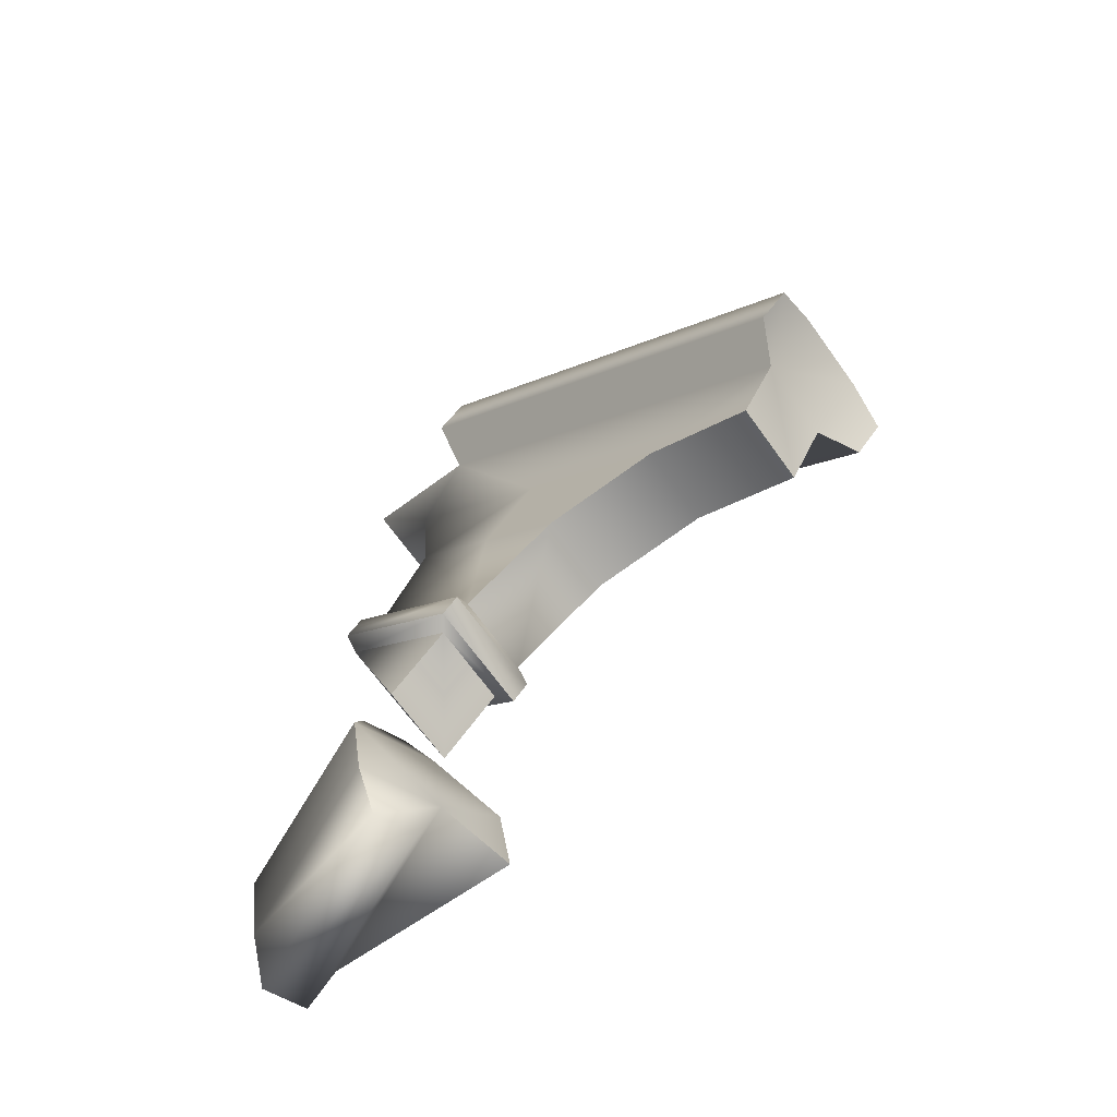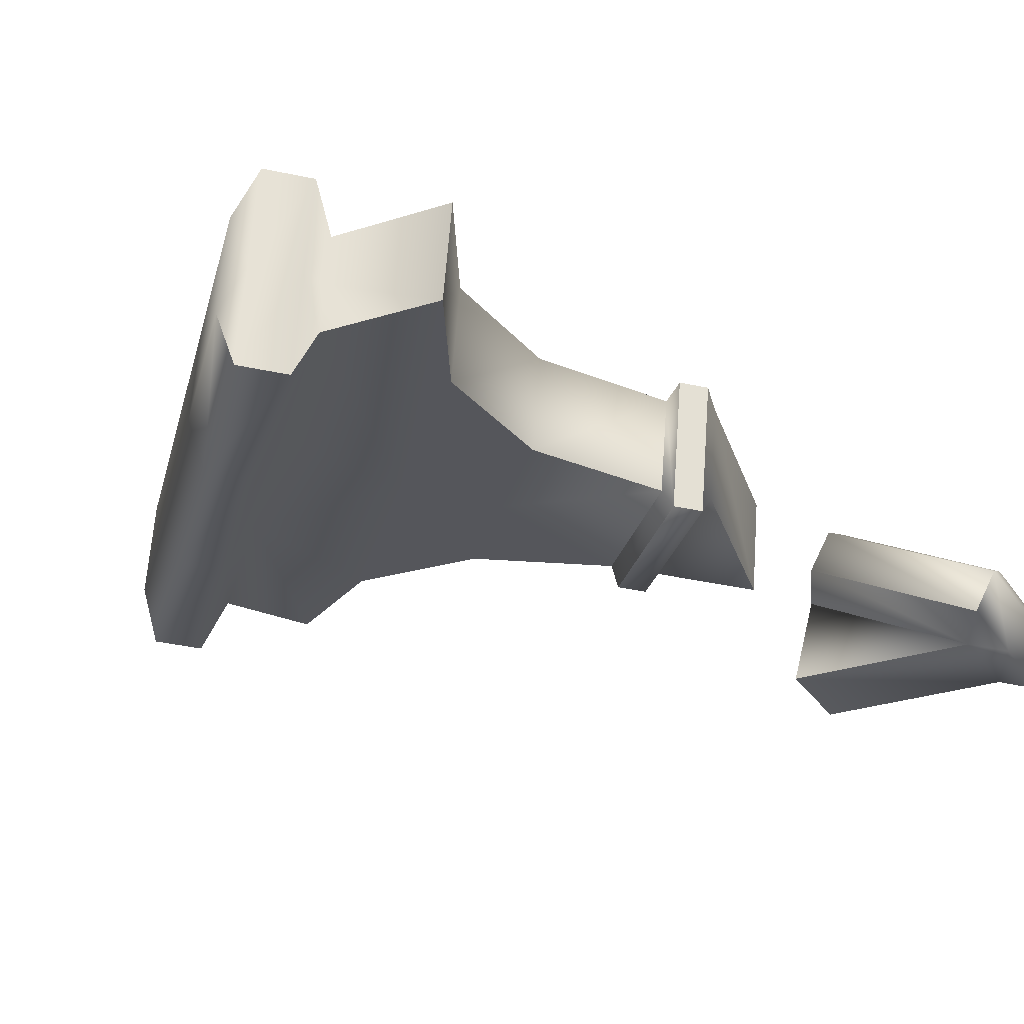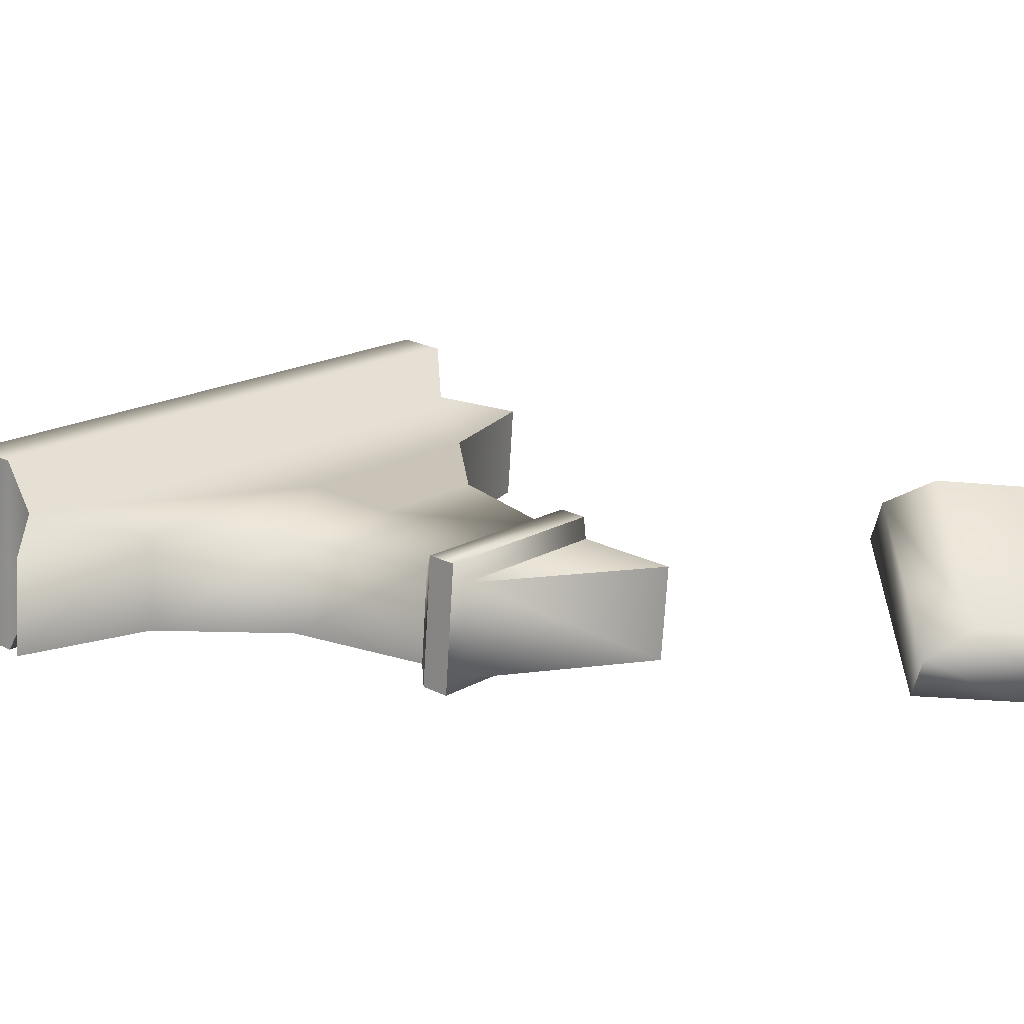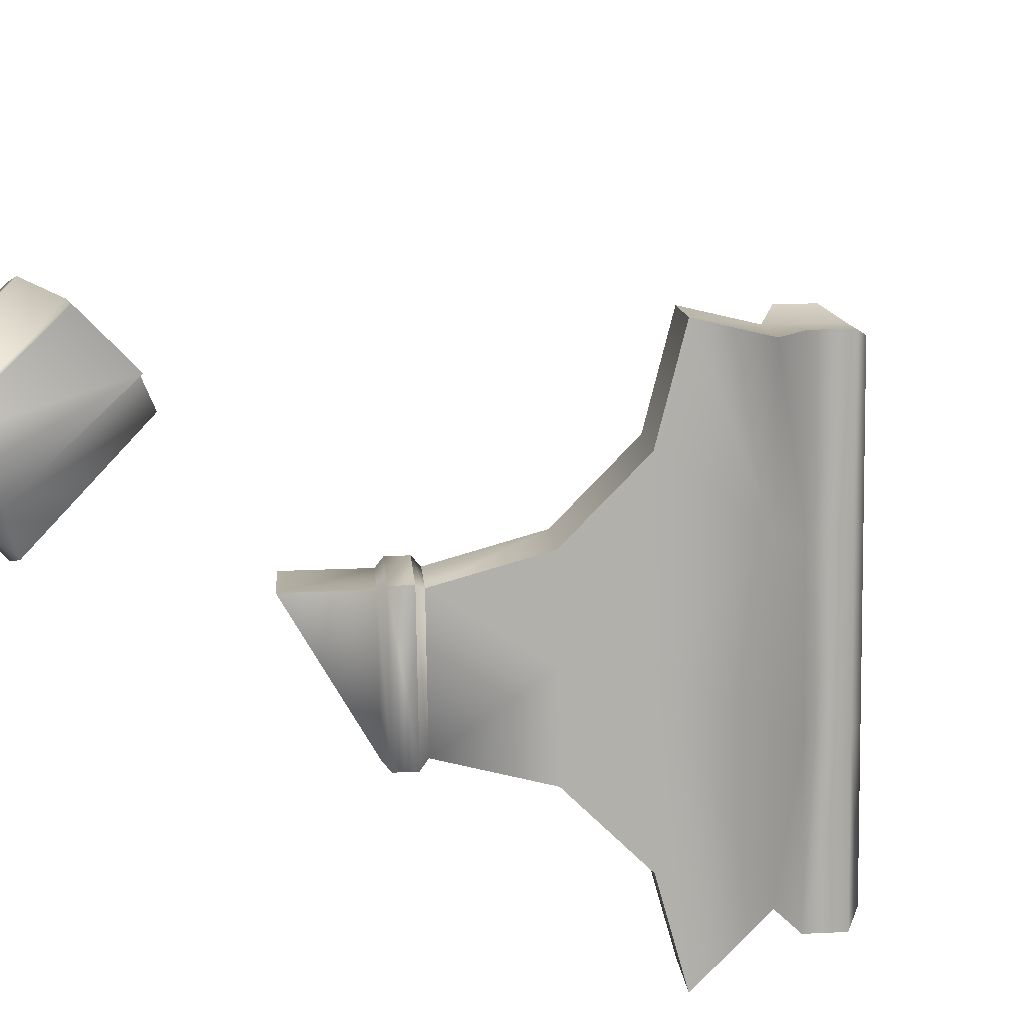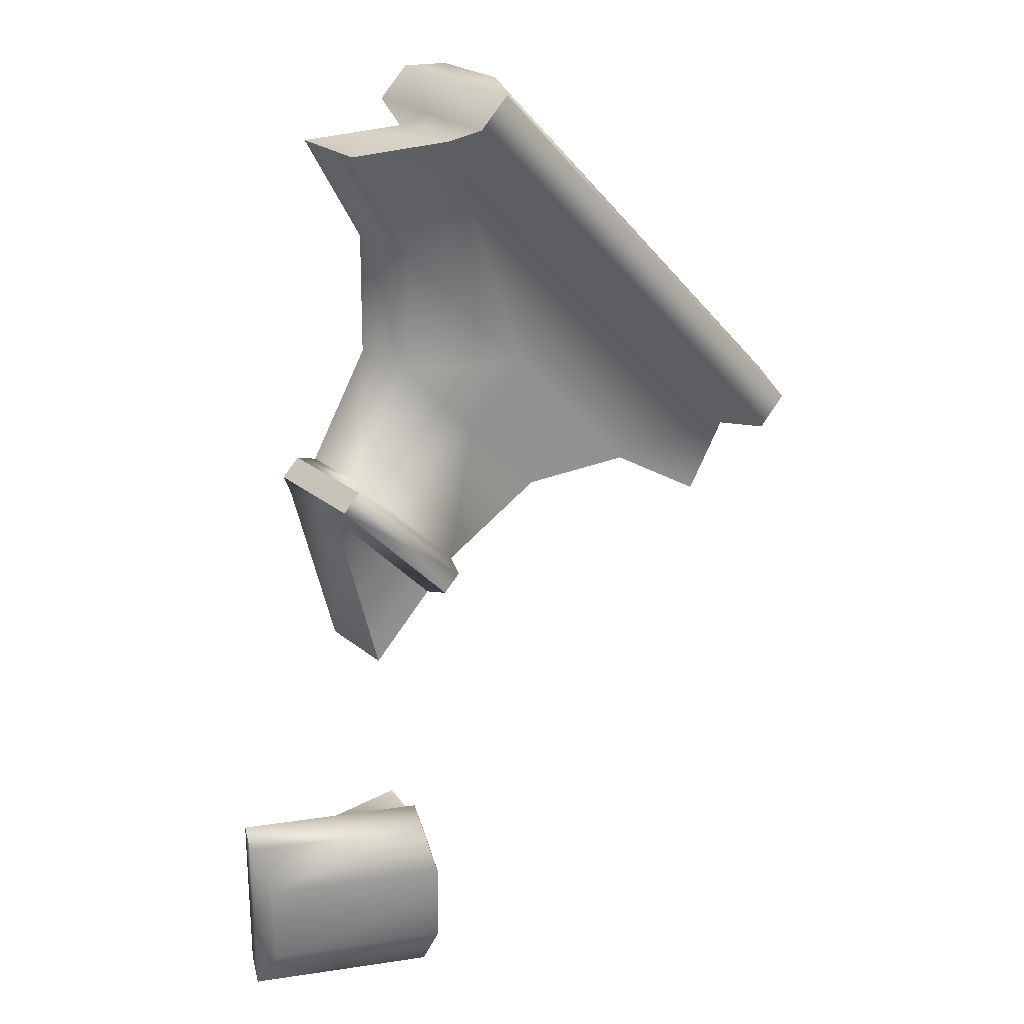
<metadata>
{"format":"obj","ext":"obj","renderer":"f3d","projection":"perspective","resolution":1024,"background":"white","views":[{"elev":-71.2,"azim":-147.3,"up":"+Z"},{"elev":-25.3,"azim":33.7,"up":"+Y"},{"elev":16.7,"azim":86.8,"up":"+Y"},{"elev":-78.0,"azim":-132.2,"up":"+Y"},{"elev":19.7,"azim":140.4,"up":"+Z"}]}
</metadata>
<code>
g olumn_gandalf02
v -8077 -394.5 -6137
v -8066 -173.9 -6149
v -8098 -170.3 -6115
v -8109 -390.9 -6102
v -8314 -394.6 -6358
v -8077 -394.5 -6137
v -8109 -390.9 -6102
v -8346 -391 -6324
v -8303 -173.9 -6370
v -8314 -394.6 -6358
v -8346 -391 -6324
v -8335 -170.4 -6336
v -8066 -173.9 -6149
v -8303 -173.9 -6370
v -8335 -170.4 -6336
v -8098 -170.3 -6115
v -8109 -390.9 -6102
v -8098 -170.3 -6115
v -8121 -199.2 -6110
v -8129 -359.5 -6101
v -8346 -391 -6324
v -8109 -390.9 -6102
v -8129 -359.5 -6101
v -8347 -359.6 -6304
v -8335 -170.4 -6336
v -8346 -391 -6324
v -8347 -359.6 -6304
v -8338 -199.2 -6313
v -8098 -170.3 -6115
v -8335 -170.4 -6336
v -8338 -199.2 -6313
v -8121 -199.2 -6110
v -8066 -173.9 -6149
v -8077 -394.5 -6137
v -8074 -365.6 -6160
v -8066 -205.3 -6169
v -8303 -173.9 -6370
v -8066 -173.9 -6149
v -8066 -205.3 -6169
v -8283 -205.3 -6372
v -8314 -394.6 -6358
v -8303 -173.9 -6370
v -8283 -205.3 -6372
v -8291 -365.7 -6363
v -8077 -394.5 -6137
v -8314 -394.6 -6358
v -8291 -365.7 -6363
v -8074 -365.6 -6160
f 3 1 2
f 1 3 4
f 7 5 6
f 5 7 8
f 11 9 10
f 9 11 12
f 15 13 14
f 13 15 16
f 19 17 18
f 17 19 20
f 23 21 22
f 21 23 24
f 27 25 26
f 25 27 28
f 31 29 30
f 29 31 32
f 35 33 34
f 33 35 36
f 39 37 38
f 37 39 40
f 43 41 42
f 41 43 44
f 47 45 46
f 45 47 48
v -8229 -330.4 -5667
v -8237 -342.7 -5898
v -8229 -182.4 -5907
v -8221 -170.1 -5676
v -8237 -342.7 -5898
v -8129 -359.5 -6101
v -8121 -199.2 -6110
v -8229 -182.4 -5907
v -8347 -359.6 -6304
v -8542 -342.9 -6182
v -8534 -182.5 -6191
v -8338 -199.2 -6313
v -8542 -342.9 -6182
v -8772 -330.6 -6174
v -8764 -170.3 -6183
v -8534 -182.5 -6191
v -8107 -325.9 -5472
v -8229 -330.4 -5667
v -8221 -170.1 -5676
v -8107 -325.9 -5472
v -8099 -165.5 -5481
v -8308 -154.4 -5474
v -8099 -165.5 -5481
v -8772 -330.6 -6174
v -8976 -326.2 -6283
v -8967 -165.8 -6292
v -8312 -234.6 -5469
v -8316 -314.7 -5465
v -8764 -170.3 -6183
f 51 49 50
f 49 51 52
f 69 70 68
f 75 68 70
f 68 75 76
f 55 53 54
f 53 55 56
f 59 57 58
f 57 59 60
f 63 61 62
f 61 63 64
f 67 65 66
f 65 67 71
f 74 72 73
f 72 74 77
v -8177 -378.4 -6485
v -8291 -365.7 -6363
v -8283 -205.3 -6372
v -8177 -378.4 -6485
v -8169 -218 -6494
v -8066 -205.3 -6169
v -8074 -365.6 -6160
v -8291 -365.7 -6363
v -8177 -378.4 -6485
v -8169 -218 -6494
v -8074 -365.6 -6160
v -8283 -205.3 -6372
v -8066 -205.3 -6169
v -8169 -218 -6494
f 84 85 86
f 80 78 79
f 78 80 87
f 83 81 82
f 81 83 88
f 89 90 91
v -8625 -62.22 -5622
v -8371 -62.13 -5385
v -8317 -68.17 -5444
v -8325 -232 -5435
v -8380 -226 -5376
v -8388 -389.8 -5367
v -8334 -395.8 -5426
v -8417 -303.6 -5356
v -8413 -223.4 -5361
v -8316 -314.7 -5465
v -8312 -234.6 -5469
v -8570 -68.26 -5680
v -9146 -223.6 -6045
v -9151 -303.8 -6041
v -8906 -303.7 -5813
v -8409 -143.2 -5365
v -8902 -223.6 -5817
v -8653 -143.3 -5593
v -8898 -143.4 -5822
v -9142 -143.5 -6050
v -8317 -68.17 -5444
v -8371 -62.13 -5385
v -8308 -154.4 -5474
v -8658 -223.5 -5589
v -8413 -223.4 -5361
v -8409 -143.2 -5365
v -8895 -390 -5841
v -9149 -390.1 -6077
v -8824 -68.34 -5917
v -8879 -62.31 -5859
v -8824 -68.34 -5917
v -8797 -154.6 -5930
v -9041 -154.6 -6158
v -9077 -68.43 -6154
v -8570 -68.26 -5680
v -8317 -68.17 -5444
v -8308 -154.4 -5474
v -8553 -154.5 -5702
v -9132 -62.4 -6095
v -9050 -315 -6149
v -8805 -314.9 -5921
v -8841 -396 -5899
v -9094 -396.1 -6136
v -8316 -314.7 -5465
v -8334 -395.8 -5426
v -8587 -395.9 -5662
v -8561 -314.8 -5693
v -8388 -389.8 -5367
v -8642 -389.9 -5604
v -8417 -303.6 -5356
v -8662 -303.7 -5585
v -9077 -68.43 -6154
f 126 127 128
f 128 129 126
f 123 126 129
f 126 123 122
f 124 122 123
f 122 124 125
f 130 111 121
f 110 121 111
f 121 110 92
f 109 92 110
f 92 109 117
f 115 117 109
f 117 115 116
f 141 116 115
f 115 109 108
f 110 108 109
f 108 110 104
f 111 104 110
f 106 104 105
f 104 106 108
f 142 108 106
f 108 142 115
f 141 115 142
f 118 105 119
f 105 118 106
f 140 106 118
f 106 140 142
f 141 142 140
f 140 139 141
f 140 136 139
f 136 140 137
f 118 137 140
f 137 118 133
f 119 133 118
f 133 119 134
f 135 136 137
f 137 138 135
f 138 137 132
f 133 132 137
f 132 133 131
f 134 131 133
f 95 98 101
f 98 95 97
f 96 97 95
f 97 96 99
f 100 99 96
f 101 102 95
f 107 100 96
f 102 114 95
f 112 95 114
f 95 112 96
f 113 96 112
f 96 113 107
f 92 93 94
f 93 92 117
f 121 143 130
f 143 121 120
f 92 120 121
f 120 92 103
f 94 103 92
v -8764 -170.3 -6183
v -8797 -154.6 -5930
v -8553 -154.5 -5702
v -8338 -199.2 -6313
v -8534 -182.5 -6191
v -8381 -182.4 -6049
v -8121 -199.2 -6110
v -8237 -342.7 -5898
v -8229 -330.4 -5667
v -8501 -330.5 -5921
v -8308 -154.4 -5474
v -8099 -165.5 -5481
v -8221 -170.1 -5676
v -8492 -170.2 -5930
v -8805 -314.9 -5921
v -8772 -330.6 -6174
v -8561 -314.8 -5693
v -8967 -165.8 -6292
v -9041 -154.6 -6158
v -9050 -315 -6149
v -8976 -326.2 -6283
v -8129 -359.5 -6101
v -8390 -342.8 -6040
v -8347 -359.6 -6304
v -8542 -342.9 -6182
v -8229 -182.4 -5907
v -8107 -325.9 -5472
v -8316 -314.7 -5465
v -9132 -62.4 -6095
v -9077 -68.43 -6154
v -9041 -154.6 -6158
v -9142 -143.5 -6050
v -8976 -326.2 -6283
v -9050 -315 -6149
v -9041 -154.6 -6158
v -8967 -165.8 -6292
v -9094 -396.1 -6136
v -9149 -390.1 -6077
v -9151 -303.8 -6041
v -9050 -315 -6149
v -9041 -154.6 -6158
v -9050 -315 -6149
v -9151 -303.8 -6041
v -9146 -223.6 -6045
v -9142 -143.5 -6050
f 174 172 173
f 172 174 175
f 153 152 170
f 152 153 151
f 166 151 153
f 151 166 165
f 167 165 166
f 170 171 153
f 160 153 171
f 153 160 158
f 167 166 168
f 153 168 166
f 168 153 159
f 158 159 153
f 159 158 164
f 163 164 158
f 157 146 154
f 146 157 144
f 148 144 157
f 157 149 148
f 147 148 149
f 149 150 147
f 150 149 169
f 157 169 149
f 169 157 156
f 154 156 157
f 156 154 155
f 161 162 144
f 145 144 162
f 144 145 146
f 185 186 184
f 187 184 186
f 184 187 188
f 178 176 177
f 176 178 179
f 182 180 181
f 180 182 183
g olumn_gandalf01
v -7992 -392.9 -7075
v -8310 -377.7 -6889
v -8323 -395 -7049
v -7985 -384.3 -6995
v -7979 -375.6 -6915
f 190 192 193
f 192 190 189
f 191 189 190
v -8203 -128.1 -6840
v -7891 -280.3 -6848
v -7915 -243 -6935
v -8215 -96.22 -6927
v -8263 -235 -7155
v -7951 -387.3 -7163
v -7992 -392.9 -7075
v -8292 -246.2 -7067
v -8228 -163.4 -7166
v -8228 -113.5 -7087
v -7927 -260.3 -7094
v -7916 -315.7 -7174
v -7921 -251.7 -7014
v -7979 -375.6 -6915
v -7926 -351.9 -6837
v -8237 -199.6 -6830
v -8280 -228.9 -6908
v -8222 -104.9 -7007
v -7904 -298 -7011
v -7938 -369.6 -7000
v -7951 -387.3 -7163
v -7916 -315.7 -7174
v -7927 -260.3 -7094
v -7921 -251.7 -7014
v -7904 -298 -7011
v -7916 -315.7 -7174
v -7979 -375.6 -6915
v -7985 -384.3 -6995
v -7938 -369.6 -7000
v -7926 -351.9 -6837
v -7926 -351.9 -6837
v -8237 -199.6 -6830
v -7992 -392.9 -7075
v -7951 -387.3 -7163
v -7915 -243 -6935
v -7891 -280.3 -6848
v -7891 -280.3 -6848
v -7926 -351.9 -6837
f 209 207 208
f 207 209 210
f 202 203 204
f 211 204 203
f 204 211 206
f 197 206 211
f 206 197 196
f 194 196 197
f 196 194 195
f 224 195 194
f 194 225 224
f 205 202 204
f 202 205 198
f 199 198 205
f 198 199 200
f 200 201 198
f 213 230 231
f 230 213 212
f 214 212 213
f 212 214 215
f 216 217 218
f 228 218 217
f 218 228 229
f 218 219 216
f 220 222 223
f 222 220 221
f 222 226 227
f 226 222 221
v -8310 -377.7 -6889
v -7979 -375.6 -6915
v -8280 -228.9 -6908
v -8292 -246.2 -7067
v -7992 -392.9 -7075
v -8323 -395 -7049
f 232 233 234
f 235 236 237
v -8228 -163.4 -7166
v -8263 -235 -7155
v -8292 -246.2 -7067
v -8228 -113.5 -7087
v -8310 -377.7 -6889
v -8280 -228.9 -6908
v -8292 -246.2 -7067
v -8323 -395 -7049
v -8292 -246.2 -7067
v -8280 -228.9 -6908
v -8215 -96.22 -6927
v -8222 -104.9 -7007
v -8228 -113.5 -7087
v -8237 -199.6 -6830
v -8203 -128.1 -6840
v -8215 -96.22 -6927
v -8280 -228.9 -6908
f 240 238 239
f 238 240 241
f 247 248 246
f 249 246 248
f 246 249 250
f 244 242 243
f 242 244 245
f 253 251 252
f 251 253 254

</code>
